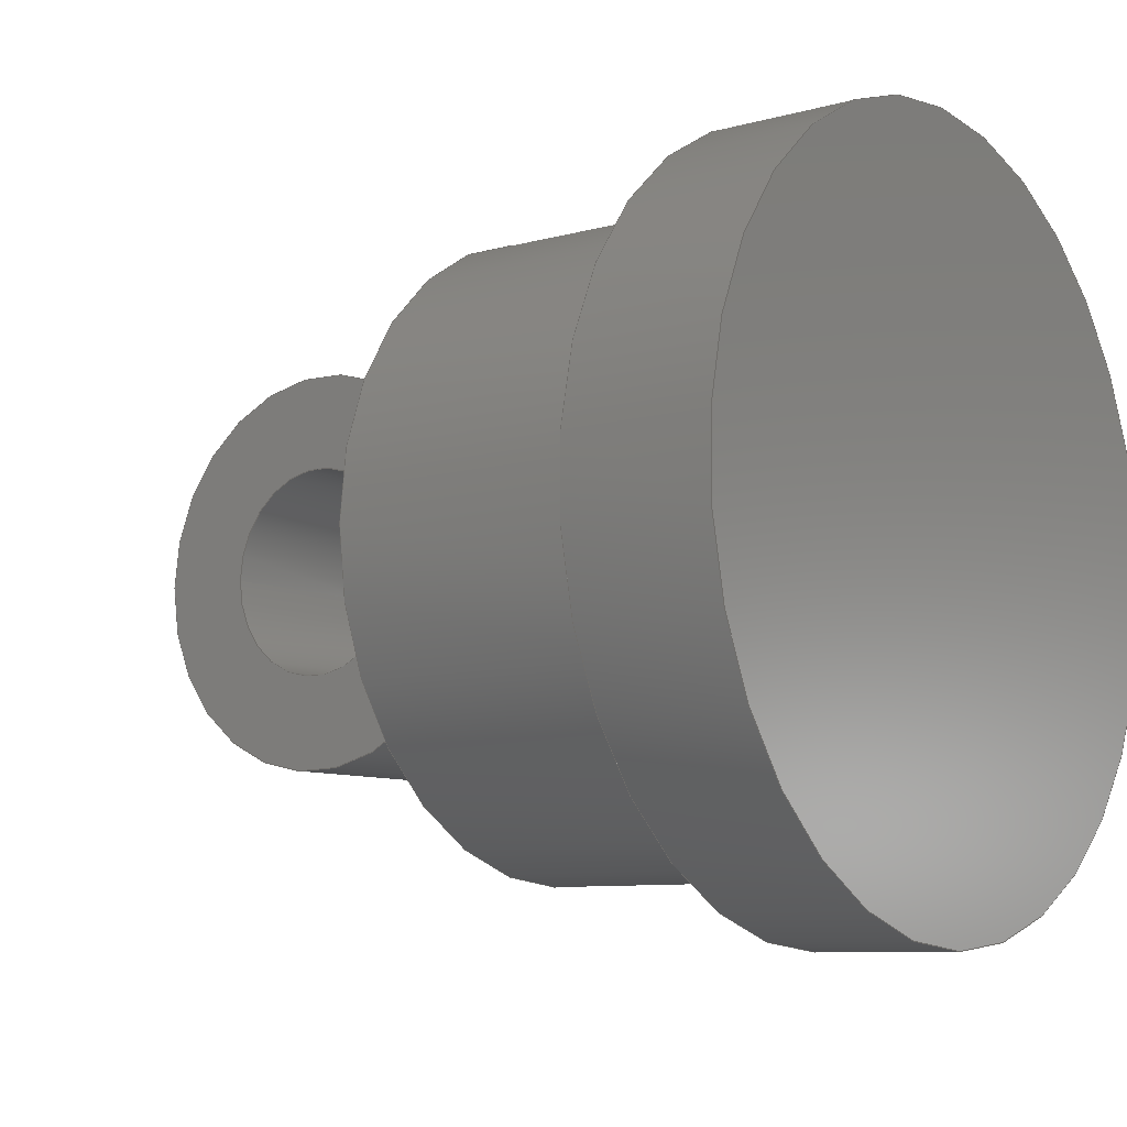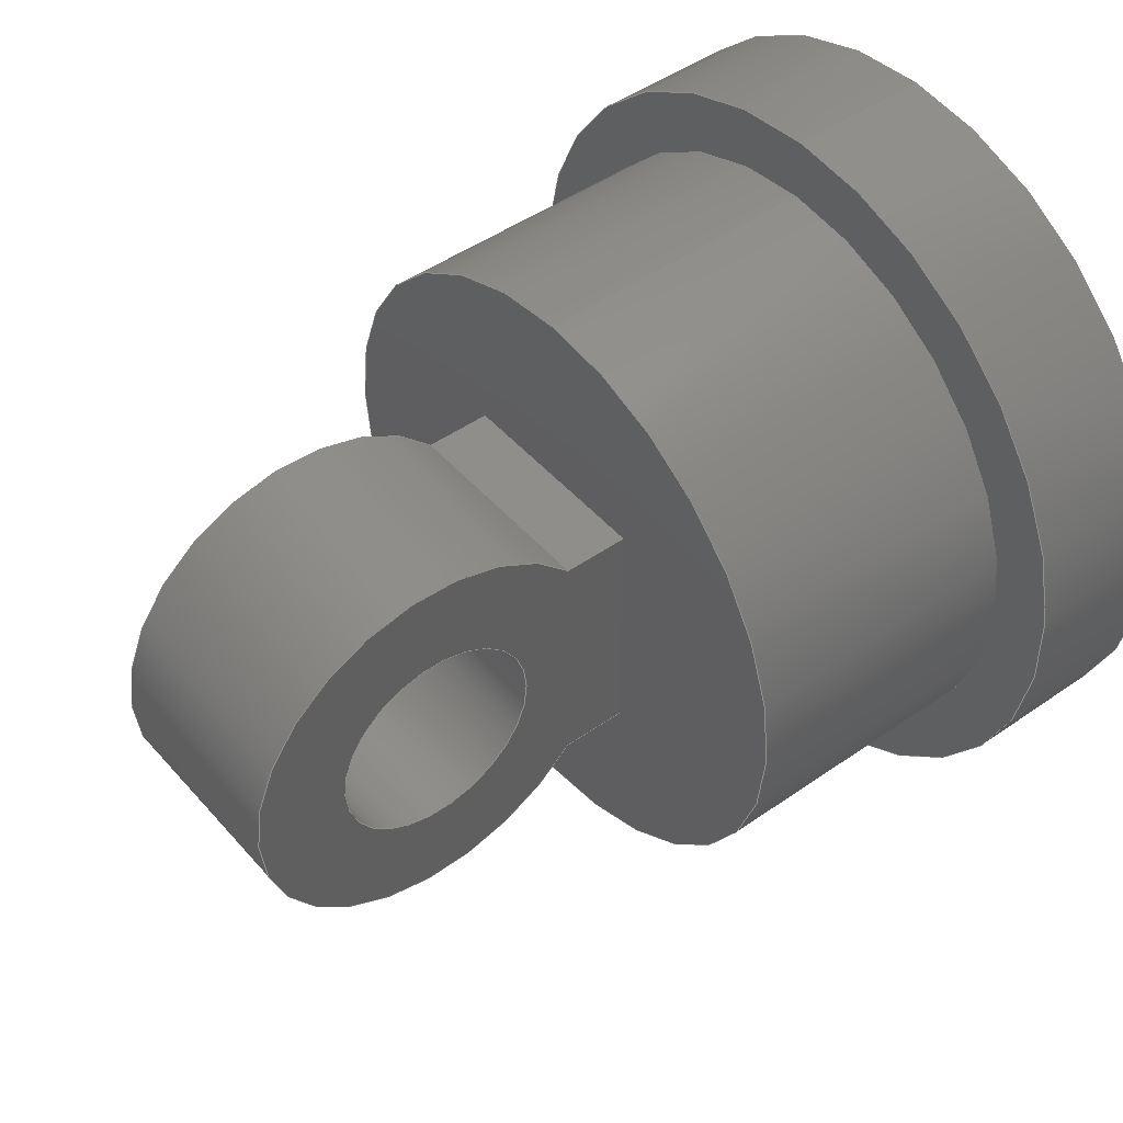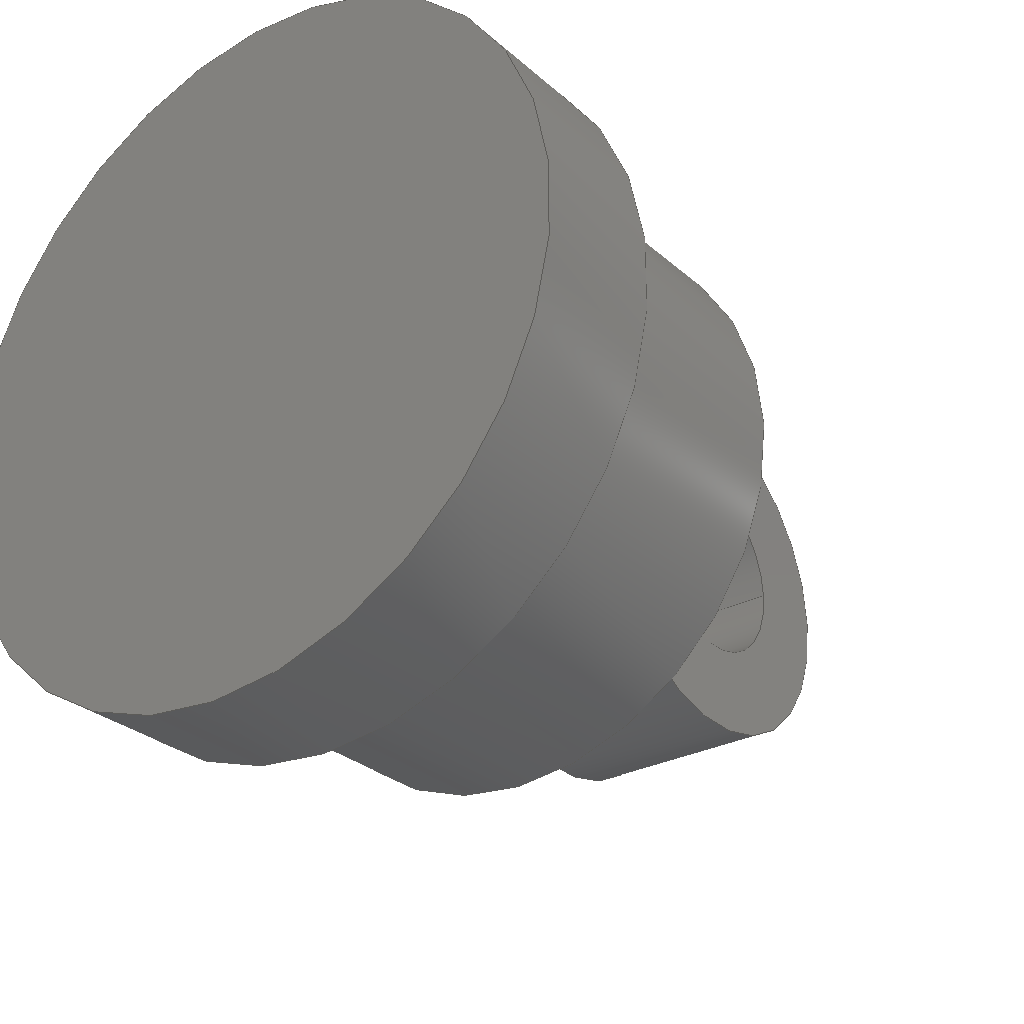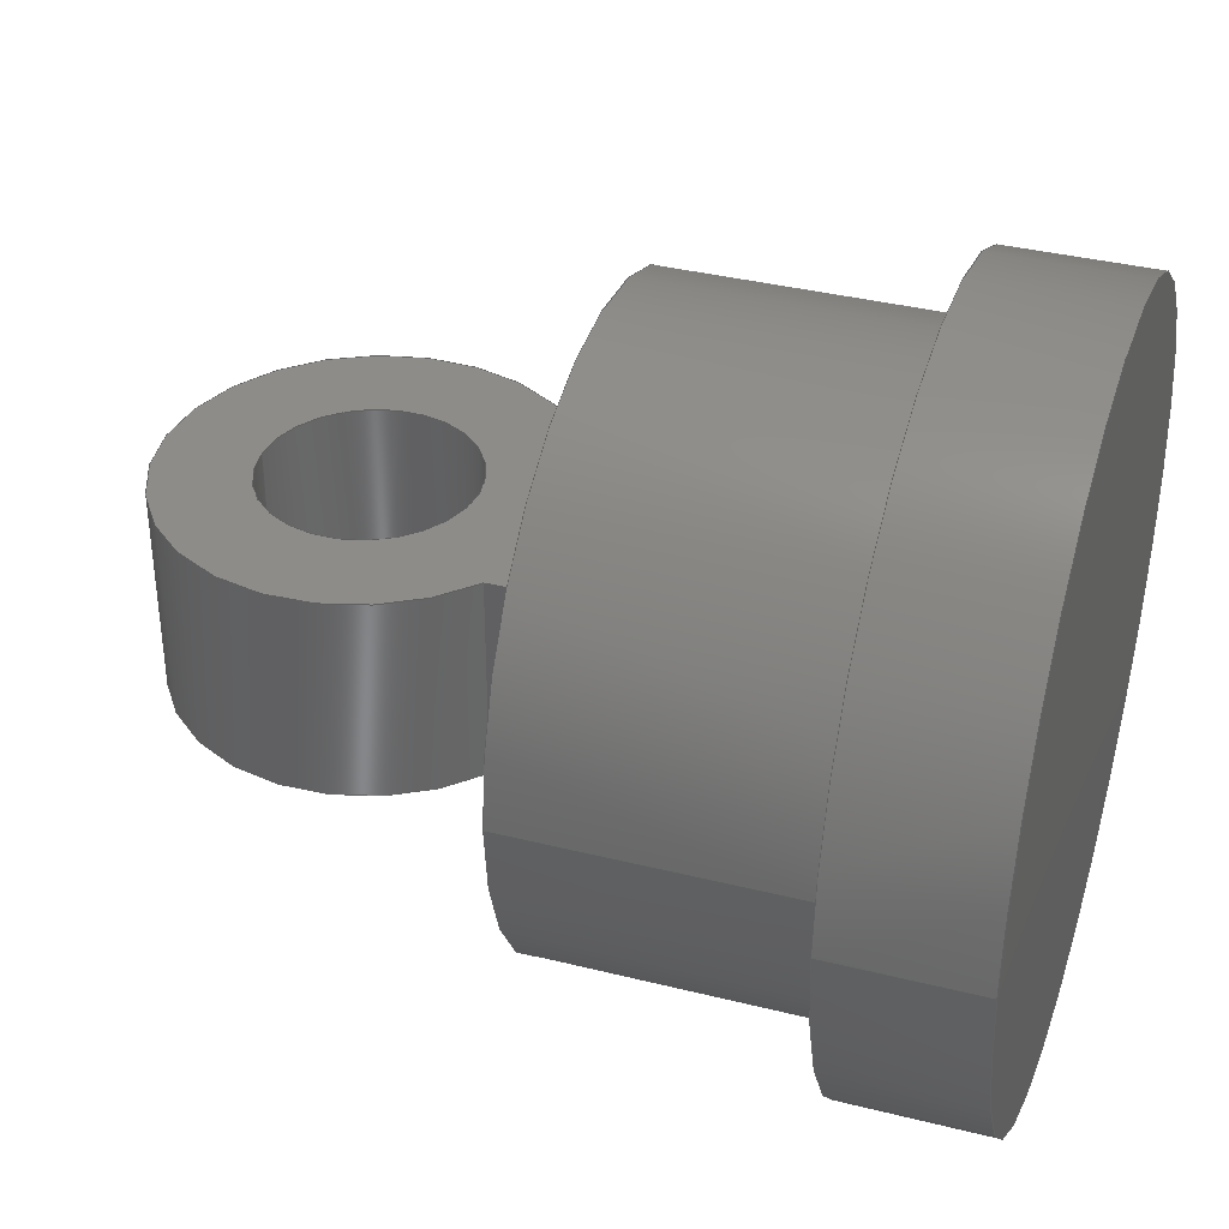
<metadata>
{"format":"step","ext":"step","renderer":"f3d","projection":"perspective","resolution":1024,"background":"white","views":[{"elev":-8.5,"azim":37.3,"up":"+Z"},{"elev":46.9,"azim":-38.6,"up":"+Z"},{"elev":-28.8,"azim":127.9,"up":"+Z"},{"elev":36.7,"azim":18.0,"up":"+Y"}]}
</metadata>
<code>
ISO-10303-21;
DATA;
#1=MECHANICAL_DESIGN_GEOMETRIC_PRESENTATION_REPRESENTATION('',(#4),#305);
#2=SHAPE_REPRESENTATION_RELATIONSHIP('SRR','None',#312,#3);
#3=ADVANCED_BREP_SHAPE_REPRESENTATION('',(#5),#304);
#4=STYLED_ITEM('',(#321),#5);
#5=MANIFOLD_SOLID_BREP('Body1',#169);
#6=LINE('',#264,#19);
#7=LINE('',#271,#20);
#8=LINE('',#273,#21);
#9=LINE('',#275,#22);
#10=LINE('',#276,#23);
#11=LINE('',#278,#24);
#12=LINE('',#283,#25);
#13=LINE('',#284,#26);
#14=LINE('',#290,#27);
#15=LINE('',#293,#28);
#16=LINE('',#294,#29);
#17=LINE('',#297,#30);
#18=LINE('',#298,#31);
#19=VECTOR('',#214,0.9);
#20=VECTOR('',#221,1);
#21=VECTOR('',#222,1);
#22=VECTOR('',#223,1);
#23=VECTOR('',#224,1);
#24=VECTOR('',#227,0.75);
#25=VECTOR('',#232,1);
#26=VECTOR('',#233,1);
#27=VECTOR('',#240,0.25);
#28=VECTOR('',#243,1);
#29=VECTOR('',#244,1);
#30=VECTOR('',#247,1);
#31=VECTOR('',#248,1);
#32=CYLINDRICAL_SURFACE('',#186,0.9);
#33=CYLINDRICAL_SURFACE('',#191,0.75);
#34=CYLINDRICAL_SURFACE('',#195,0.25);
#35=CYLINDRICAL_SURFACE('',#199,0.475);
#36=FACE_BOUND('',#52,.T.);
#37=FACE_BOUND('',#56,.T.);
#38=FACE_BOUND('',#59,.T.);
#39=FACE_BOUND('',#65,.T.);
#40=FACE_OUTER_BOUND('',#51,.T.);
#41=FACE_OUTER_BOUND('',#53,.T.);
#42=FACE_OUTER_BOUND('',#54,.T.);
#43=FACE_OUTER_BOUND('',#55,.T.);
#44=FACE_OUTER_BOUND('',#57,.T.);
#45=FACE_OUTER_BOUND('',#58,.T.);
#46=FACE_OUTER_BOUND('',#60,.T.);
#47=FACE_OUTER_BOUND('',#61,.T.);
#48=FACE_OUTER_BOUND('',#62,.T.);
#49=FACE_OUTER_BOUND('',#63,.T.);
#50=FACE_OUTER_BOUND('',#64,.T.);
#51=EDGE_LOOP('',(#109));
#52=EDGE_LOOP('',(#110));
#53=EDGE_LOOP('',(#111,#112,#113,#114));
#54=EDGE_LOOP('',(#115));
#55=EDGE_LOOP('',(#116));
#56=EDGE_LOOP('',(#117,#118,#119,#120));
#57=EDGE_LOOP('',(#121,#122,#123,#124));
#58=EDGE_LOOP('',(#125,#126,#127,#128));
#59=EDGE_LOOP('',(#129));
#60=EDGE_LOOP('',(#130,#131,#132,#133));
#61=EDGE_LOOP('',(#134,#135,#136,#137));
#62=EDGE_LOOP('',(#138,#139,#140,#141));
#63=EDGE_LOOP('',(#142,#143,#144,#145));
#64=EDGE_LOOP('',(#146,#147,#148,#149));
#65=EDGE_LOOP('',(#150));
#66=CIRCLE('',#184,0.9);
#67=CIRCLE('',#185,0.75);
#68=CIRCLE('',#187,0.9);
#69=CIRCLE('',#190,0.75);
#70=CIRCLE('',#193,0.475);
#71=CIRCLE('',#194,0.25);
#72=CIRCLE('',#196,0.25);
#73=CIRCLE('',#200,0.475);
#74=VERTEX_POINT('',#257);
#75=VERTEX_POINT('',#259);
#76=VERTEX_POINT('',#262);
#77=VERTEX_POINT('',#267);
#78=VERTEX_POINT('',#269);
#79=VERTEX_POINT('',#270);
#80=VERTEX_POINT('',#272);
#81=VERTEX_POINT('',#274);
#82=VERTEX_POINT('',#280);
#83=VERTEX_POINT('',#281);
#84=VERTEX_POINT('',#285);
#85=VERTEX_POINT('',#288);
#86=VERTEX_POINT('',#292);
#87=VERTEX_POINT('',#296);
#88=EDGE_CURVE('',#74,#74,#66,.T.);
#89=EDGE_CURVE('',#75,#75,#67,.T.);
#90=EDGE_CURVE('',#76,#76,#68,.T.);
#91=EDGE_CURVE('',#76,#74,#6,.T.);
#92=EDGE_CURVE('',#77,#77,#69,.T.);
#93=EDGE_CURVE('',#78,#79,#7,.T.);
#94=EDGE_CURVE('',#78,#80,#8,.T.);
#95=EDGE_CURVE('',#81,#80,#9,.T.);
#96=EDGE_CURVE('',#79,#81,#10,.T.);
#97=EDGE_CURVE('',#75,#77,#11,.T.);
#98=EDGE_CURVE('',#82,#83,#70,.T.);
#99=EDGE_CURVE('',#83,#78,#12,.T.);
#100=EDGE_CURVE('',#79,#82,#13,.T.);
#101=EDGE_CURVE('',#84,#84,#71,.T.);
#102=EDGE_CURVE('',#85,#85,#72,.T.);
#103=EDGE_CURVE('',#85,#84,#14,.T.);
#104=EDGE_CURVE('',#86,#83,#15,.T.);
#105=EDGE_CURVE('',#80,#86,#16,.T.);
#106=EDGE_CURVE('',#87,#81,#17,.T.);
#107=EDGE_CURVE('',#82,#87,#18,.T.);
#108=EDGE_CURVE('',#86,#87,#73,.T.);
#109=ORIENTED_EDGE('',*,*,#88,.F.);
#110=ORIENTED_EDGE('',*,*,#89,.T.);
#111=ORIENTED_EDGE('',*,*,#90,.F.);
#112=ORIENTED_EDGE('',*,*,#91,.T.);
#113=ORIENTED_EDGE('',*,*,#88,.T.);
#114=ORIENTED_EDGE('',*,*,#91,.F.);
#115=ORIENTED_EDGE('',*,*,#90,.T.);
#116=ORIENTED_EDGE('',*,*,#92,.F.);
#117=ORIENTED_EDGE('',*,*,#93,.F.);
#118=ORIENTED_EDGE('',*,*,#94,.T.);
#119=ORIENTED_EDGE('',*,*,#95,.F.);
#120=ORIENTED_EDGE('',*,*,#96,.F.);
#121=ORIENTED_EDGE('',*,*,#89,.F.);
#122=ORIENTED_EDGE('',*,*,#97,.T.);
#123=ORIENTED_EDGE('',*,*,#92,.T.);
#124=ORIENTED_EDGE('',*,*,#97,.F.);
#125=ORIENTED_EDGE('',*,*,#98,.T.);
#126=ORIENTED_EDGE('',*,*,#99,.T.);
#127=ORIENTED_EDGE('',*,*,#93,.T.);
#128=ORIENTED_EDGE('',*,*,#100,.T.);
#129=ORIENTED_EDGE('',*,*,#101,.T.);
#130=ORIENTED_EDGE('',*,*,#102,.F.);
#131=ORIENTED_EDGE('',*,*,#103,.T.);
#132=ORIENTED_EDGE('',*,*,#101,.F.);
#133=ORIENTED_EDGE('',*,*,#103,.F.);
#134=ORIENTED_EDGE('',*,*,#104,.F.);
#135=ORIENTED_EDGE('',*,*,#105,.F.);
#136=ORIENTED_EDGE('',*,*,#94,.F.);
#137=ORIENTED_EDGE('',*,*,#99,.F.);
#138=ORIENTED_EDGE('',*,*,#96,.T.);
#139=ORIENTED_EDGE('',*,*,#106,.F.);
#140=ORIENTED_EDGE('',*,*,#107,.F.);
#141=ORIENTED_EDGE('',*,*,#100,.F.);
#142=ORIENTED_EDGE('',*,*,#107,.T.);
#143=ORIENTED_EDGE('',*,*,#108,.F.);
#144=ORIENTED_EDGE('',*,*,#104,.T.);
#145=ORIENTED_EDGE('',*,*,#98,.F.);
#146=ORIENTED_EDGE('',*,*,#108,.T.);
#147=ORIENTED_EDGE('',*,*,#106,.T.);
#148=ORIENTED_EDGE('',*,*,#95,.T.);
#149=ORIENTED_EDGE('',*,*,#105,.T.);
#150=ORIENTED_EDGE('',*,*,#102,.T.);
#151=PLANE('',#183);
#152=PLANE('',#188);
#153=PLANE('',#189);
#154=PLANE('',#192);
#155=PLANE('',#197);
#156=PLANE('',#198);
#157=PLANE('',#201);
#158=ADVANCED_FACE('',(#40,#36),#151,.F.);
#159=ADVANCED_FACE('',(#41),#32,.T.);
#160=ADVANCED_FACE('',(#42),#152,.T.);
#161=ADVANCED_FACE('',(#43,#37),#153,.F.);
#162=ADVANCED_FACE('',(#44),#33,.T.);
#163=ADVANCED_FACE('',(#45,#38),#154,.F.);
#164=ADVANCED_FACE('',(#46),#34,.F.);
#165=ADVANCED_FACE('',(#47),#155,.T.);
#166=ADVANCED_FACE('',(#48),#156,.T.);
#167=ADVANCED_FACE('',(#49),#35,.T.);
#168=ADVANCED_FACE('',(#50,#39),#157,.T.);
#169=CLOSED_SHELL('',(#158,#159,#160,#161,#162,#163,#164,#165,#166,#167,
#168));
#170=DERIVED_UNIT_ELEMENT(#172,1);
#171=DERIVED_UNIT_ELEMENT(#307,3);
#172=(
MASS_UNIT()
NAMED_UNIT(*)
SI_UNIT(.KILO.,.GRAM.)
);
#173=DERIVED_UNIT((#170,#171));
#174=MEASURE_REPRESENTATION_ITEM('density measure',
POSITIVE_RATIO_MEASURE(7850),#173);
#175=PROPERTY_DEFINITION_REPRESENTATION(#180,#177);
#176=PROPERTY_DEFINITION_REPRESENTATION(#181,#178);
#177=REPRESENTATION('material name',(#179),#304);
#178=REPRESENTATION('density',(#174),#304);
#179=DESCRIPTIVE_REPRESENTATION_ITEM('Steel','Steel');
#180=PROPERTY_DEFINITION('material property','material name',#314);
#181=PROPERTY_DEFINITION('material property','density of part',#314);
#182=AXIS2_PLACEMENT_3D('placement',#255,#202,#203);
#183=AXIS2_PLACEMENT_3D('',#256,#204,#205);
#184=AXIS2_PLACEMENT_3D('',#258,#206,#207);
#185=AXIS2_PLACEMENT_3D('',#260,#208,#209);
#186=AXIS2_PLACEMENT_3D('',#261,#210,#211);
#187=AXIS2_PLACEMENT_3D('',#263,#212,#213);
#188=AXIS2_PLACEMENT_3D('',#265,#215,#216);
#189=AXIS2_PLACEMENT_3D('',#266,#217,#218);
#190=AXIS2_PLACEMENT_3D('',#268,#219,#220);
#191=AXIS2_PLACEMENT_3D('',#277,#225,#226);
#192=AXIS2_PLACEMENT_3D('',#279,#228,#229);
#193=AXIS2_PLACEMENT_3D('',#282,#230,#231);
#194=AXIS2_PLACEMENT_3D('',#286,#234,#235);
#195=AXIS2_PLACEMENT_3D('',#287,#236,#237);
#196=AXIS2_PLACEMENT_3D('',#289,#238,#239);
#197=AXIS2_PLACEMENT_3D('',#291,#241,#242);
#198=AXIS2_PLACEMENT_3D('',#295,#245,#246);
#199=AXIS2_PLACEMENT_3D('',#299,#249,#250);
#200=AXIS2_PLACEMENT_3D('',#300,#251,#252);
#201=AXIS2_PLACEMENT_3D('',#301,#253,#254);
#202=DIRECTION('axis',(0,0,1));
#203=DIRECTION('refdir',(1,0,0));
#204=DIRECTION('center_axis',(1,0,0));
#205=DIRECTION('ref_axis',(0,0,-1));
#206=DIRECTION('center_axis',(1,0,0));
#207=DIRECTION('ref_axis',(0,0,-1));
#208=DIRECTION('center_axis',(1,0,0));
#209=DIRECTION('ref_axis',(0,0,-1));
#210=DIRECTION('center_axis',(1,0,0));
#211=DIRECTION('ref_axis',(0,0,-1));
#212=DIRECTION('center_axis',(1,0,0));
#213=DIRECTION('ref_axis',(0,0,-1));
#214=DIRECTION('',(-1,0,0));
#215=DIRECTION('center_axis',(1,0,0));
#216=DIRECTION('ref_axis',(0,0,-1));
#217=DIRECTION('center_axis',(1,0,0));
#218=DIRECTION('ref_axis',(0,0,-1));
#219=DIRECTION('center_axis',(1,0,0));
#220=DIRECTION('ref_axis',(0,0,-1));
#221=DIRECTION('',(0,0,1));
#222=DIRECTION('',(0,1,0));
#223=DIRECTION('',(0,0,-1));
#224=DIRECTION('',(0,1,0));
#225=DIRECTION('center_axis',(1,0,0));
#226=DIRECTION('ref_axis',(0,0,-1));
#227=DIRECTION('',(-1,0,0));
#228=DIRECTION('center_axis',(0,1,0));
#229=DIRECTION('ref_axis',(1,0,0));
#230=DIRECTION('center_axis',(0,-1,0));
#231=DIRECTION('ref_axis',(1,0,0));
#232=DIRECTION('',(1,0,1.11e-16));
#233=DIRECTION('',(-1,0,0));
#234=DIRECTION('center_axis',(0,1,0));
#235=DIRECTION('ref_axis',(1,0,0));
#236=DIRECTION('center_axis',(0,1,0));
#237=DIRECTION('ref_axis',(1,0,0));
#238=DIRECTION('center_axis',(0,-1,0));
#239=DIRECTION('ref_axis',(1,0,0));
#240=DIRECTION('',(0,-1,0));
#241=DIRECTION('center_axis',(1.11e-16,0,-1));
#242=DIRECTION('ref_axis',(-1,0,-1.11e-16));
#243=DIRECTION('',(0,-1,0));
#244=DIRECTION('',(-1,0,-1.11e-16));
#245=DIRECTION('center_axis',(0,0,1));
#246=DIRECTION('ref_axis',(1,0,0));
#247=DIRECTION('',(1,0,0));
#248=DIRECTION('',(0,1,0));
#249=DIRECTION('center_axis',(0,1,0));
#250=DIRECTION('ref_axis',(-1,0,-6.069e-09));
#251=DIRECTION('center_axis',(0,1,0));
#252=DIRECTION('ref_axis',(1,0,0));
#253=DIRECTION('center_axis',(0,1,0));
#254=DIRECTION('ref_axis',(1,0,0));
#255=CARTESIAN_POINT('',(0,0,0));
#256=CARTESIAN_POINT('Origin',(1.225,0,0));
#257=CARTESIAN_POINT('',(1.225,-1.102e-16,0.9));
#258=CARTESIAN_POINT('Origin',(1.225,0,0));
#259=CARTESIAN_POINT('',(1.225,-9.185e-17,0.75));
#260=CARTESIAN_POINT('Origin',(1.225,0,0));
#261=CARTESIAN_POINT('Origin',(1.225,0,0));
#262=CARTESIAN_POINT('',(1.575,-1.102e-16,0.9));
#263=CARTESIAN_POINT('Origin',(1.575,0,0));
#264=CARTESIAN_POINT('',(1.225,-1.102e-16,0.9));
#265=CARTESIAN_POINT('Origin',(1.575,0,0));
#266=CARTESIAN_POINT('Origin',(0.525,0,0));
#267=CARTESIAN_POINT('',(0.525,-9.185e-17,0.75));
#268=CARTESIAN_POINT('Origin',(0.525,0,0));
#269=CARTESIAN_POINT('',(0.525,-0.25,-0.3));
#270=CARTESIAN_POINT('',(0.525,-0.25,0.3));
#271=CARTESIAN_POINT('',(0.525,-0.25,-0.8));
#272=CARTESIAN_POINT('',(0.525,0.25,-0.3));
#273=CARTESIAN_POINT('',(0.525,0,-0.3));
#274=CARTESIAN_POINT('',(0.525,0.25,0.3));
#275=CARTESIAN_POINT('',(0.525,0.25,-0.8));
#276=CARTESIAN_POINT('',(0.525,0,0.3));
#277=CARTESIAN_POINT('Origin',(0.525,0,0));
#278=CARTESIAN_POINT('',(0.525,-9.185e-17,0.75));
#279=CARTESIAN_POINT('Origin',(0.025,-0.25,0));
#280=CARTESIAN_POINT('',(0.3683,-0.25,0.3));
#281=CARTESIAN_POINT('',(0.3683,-0.25,-0.3));
#282=CARTESIAN_POINT('Origin',(0,-0.25,0));
#283=CARTESIAN_POINT('',(0.3,-0.25,-0.3));
#284=CARTESIAN_POINT('',(0.8,-0.25,0.3));
#285=CARTESIAN_POINT('',(-0.25,-0.25,3.062e-17));
#286=CARTESIAN_POINT('Origin',(0,-0.25,0));
#287=CARTESIAN_POINT('Origin',(0,0,0));
#288=CARTESIAN_POINT('',(-0.25,0.25,3.062e-17));
#289=CARTESIAN_POINT('Origin',(0,0.25,0));
#290=CARTESIAN_POINT('',(-0.25,0,3.062e-17));
#291=CARTESIAN_POINT('Origin',(0.525,0,-0.3));
#292=CARTESIAN_POINT('',(0.3683,0.25,-0.3));
#293=CARTESIAN_POINT('',(0.3683,0,-0.3));
#294=CARTESIAN_POINT('',(0.3,0.25,-0.3));
#295=CARTESIAN_POINT('Origin',(0.3683,0,0.3));
#296=CARTESIAN_POINT('',(0.3683,0.25,0.3));
#297=CARTESIAN_POINT('',(0.8,0.25,0.3));
#298=CARTESIAN_POINT('',(0.3683,0,0.3));
#299=CARTESIAN_POINT('Origin',(0,0,0));
#300=CARTESIAN_POINT('Origin',(0,0.25,0));
#301=CARTESIAN_POINT('Origin',(0.025,0.25,0));
#302=UNCERTAINTY_MEASURE_WITH_UNIT(LENGTH_MEASURE(0.001),#306,
'DISTANCE_ACCURACY_VALUE',
'Maximum model space distance between geometric entities at asserted c
onnectivities');
#303=UNCERTAINTY_MEASURE_WITH_UNIT(LENGTH_MEASURE(0.001),#306,
'DISTANCE_ACCURACY_VALUE',
'Maximum model space distance between geometric entities at asserted c
onnectivities');
#304=(
GEOMETRIC_REPRESENTATION_CONTEXT(3)
GLOBAL_UNCERTAINTY_ASSIGNED_CONTEXT((#302))
GLOBAL_UNIT_ASSIGNED_CONTEXT((#306,#308,#309))
REPRESENTATION_CONTEXT('','3D')
);
#305=(
GEOMETRIC_REPRESENTATION_CONTEXT(3)
GLOBAL_UNCERTAINTY_ASSIGNED_CONTEXT((#303))
GLOBAL_UNIT_ASSIGNED_CONTEXT((#306,#308,#309))
REPRESENTATION_CONTEXT('','3D')
);
#306=(
LENGTH_UNIT()
NAMED_UNIT(*)
SI_UNIT(.CENTI.,.METRE.)
);
#307=(
LENGTH_UNIT()
NAMED_UNIT(*)
SI_UNIT($,.METRE.)
);
#308=(
NAMED_UNIT(*)
PLANE_ANGLE_UNIT()
SI_UNIT($,.RADIAN.)
);
#309=(
NAMED_UNIT(*)
SI_UNIT($,.STERADIAN.)
SOLID_ANGLE_UNIT()
);
#310=SHAPE_DEFINITION_REPRESENTATION(#311,#312);
#311=PRODUCT_DEFINITION_SHAPE('',$,#314);
#312=SHAPE_REPRESENTATION('',(#182),#304);
#313=PRODUCT_DEFINITION_CONTEXT('part definition',#318,'design');
#314=PRODUCT_DEFINITION('Untitled','Untitled',#315,#313);
#315=PRODUCT_DEFINITION_FORMATION('',$,#320);
#316=PRODUCT_RELATED_PRODUCT_CATEGORY('Untitled','Untitled',(#320));
#317=APPLICATION_PROTOCOL_DEFINITION('international standard',
'automotive_design',2009,#318);
#318=APPLICATION_CONTEXT(
'Core Data for Automotive Mechanical Design Process');
#319=PRODUCT_CONTEXT('part definition',#318,'mechanical');
#320=PRODUCT('Untitled','Untitled',$,(#319));
#321=PRESENTATION_STYLE_ASSIGNMENT((#322));
#322=SURFACE_STYLE_USAGE(.BOTH.,#323);
#323=SURFACE_SIDE_STYLE('',(#324));
#324=SURFACE_STYLE_FILL_AREA(#325);
#325=FILL_AREA_STYLE('Steel - Satin',(#326));
#326=FILL_AREA_STYLE_COLOUR('Steel - Satin',#327);
#327=COLOUR_RGB('Steel - Satin',0.6275,0.6275,0.6275);
ENDSEC;
END-ISO-10303-21;

</code>
